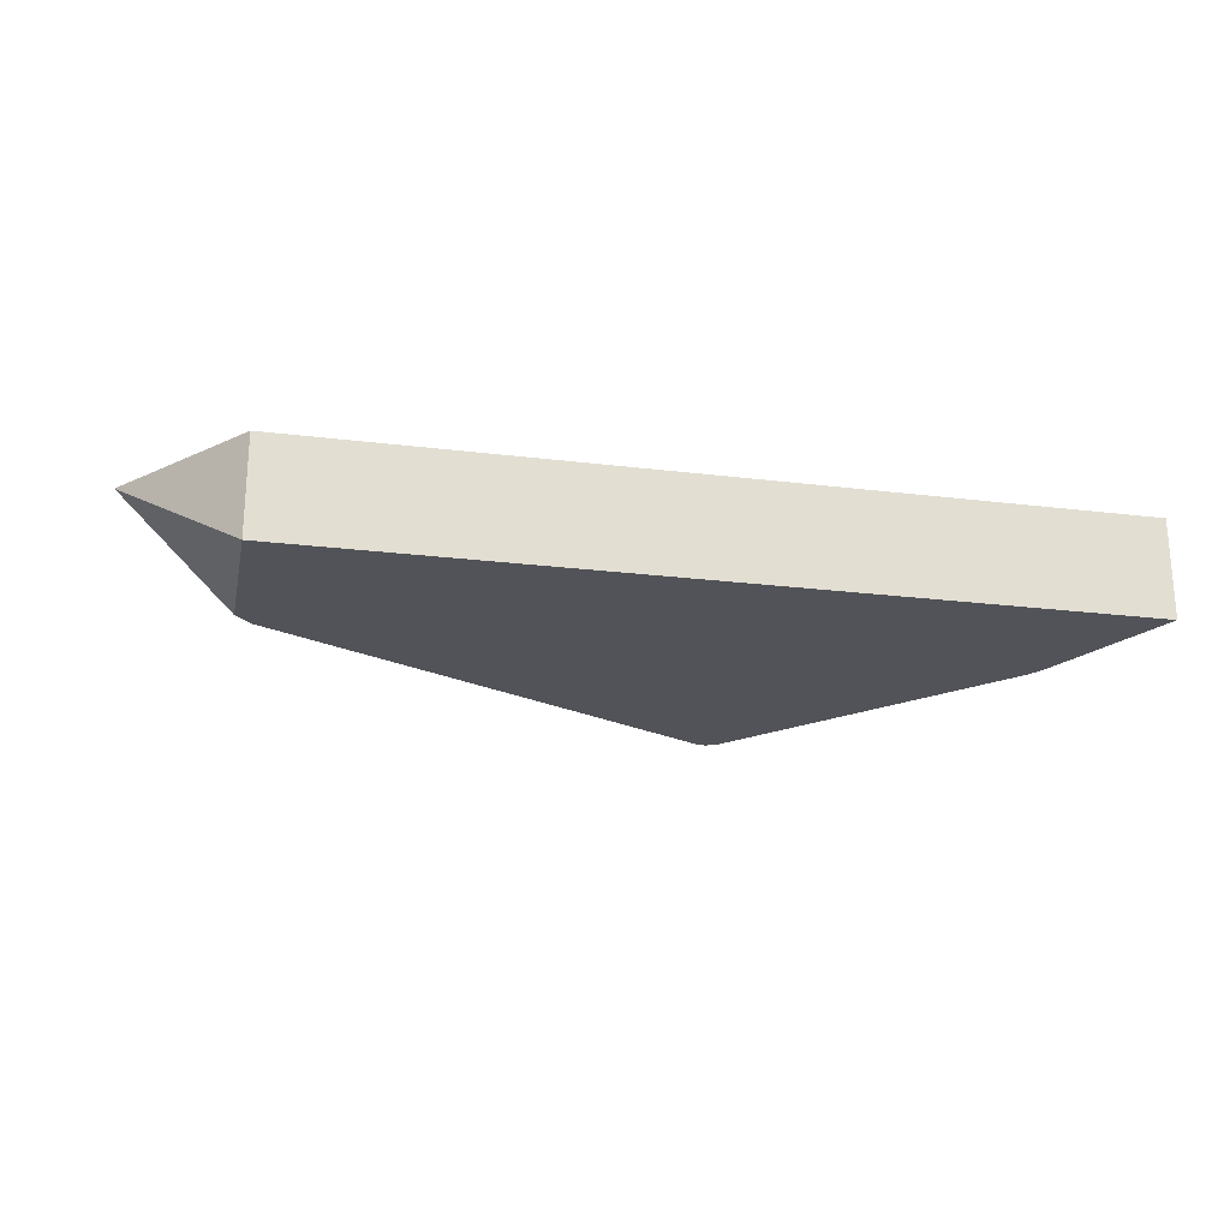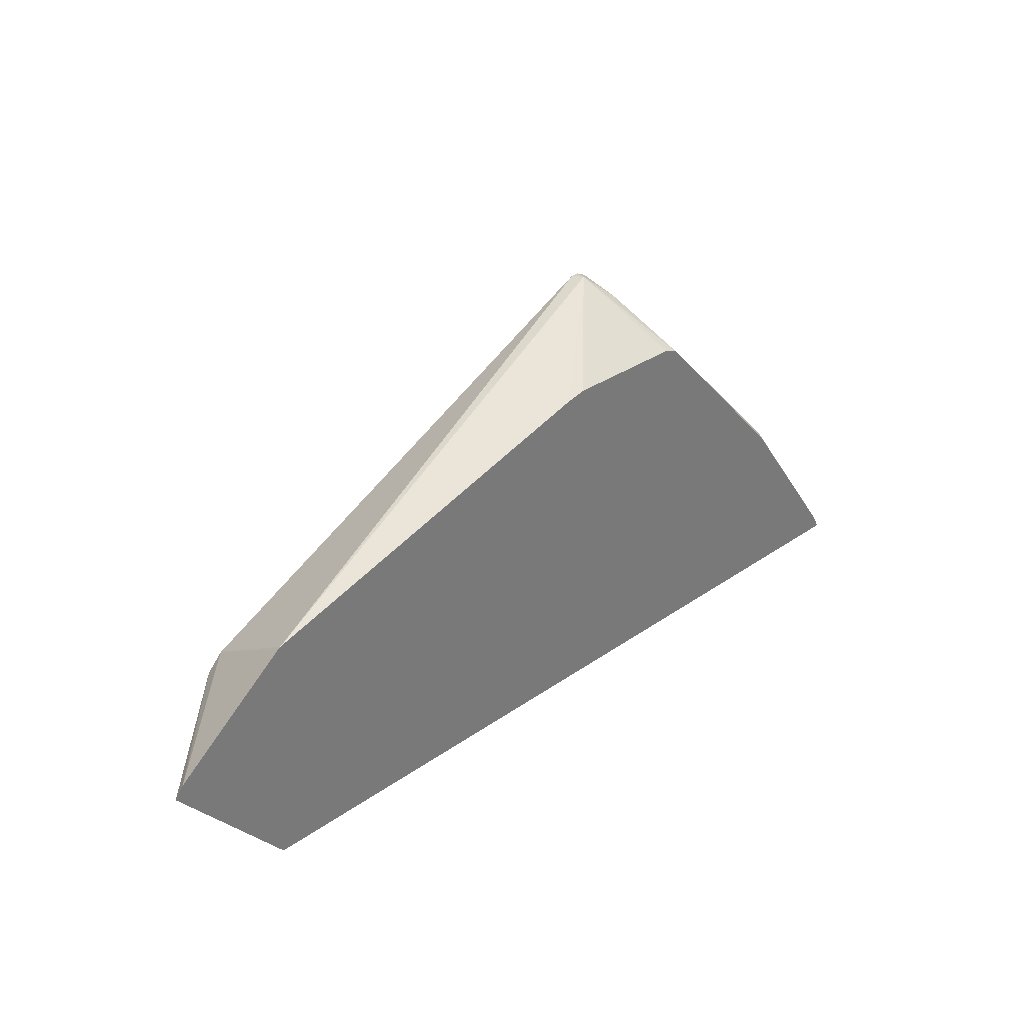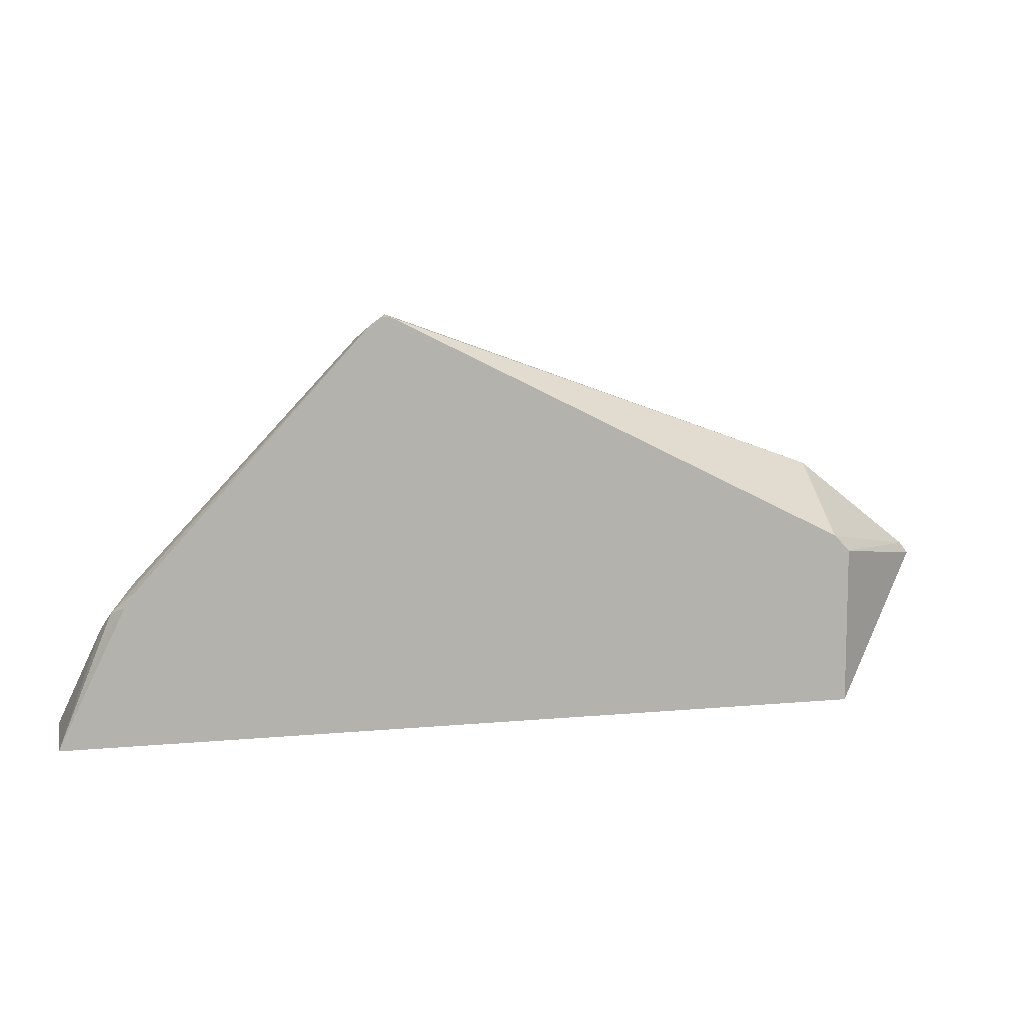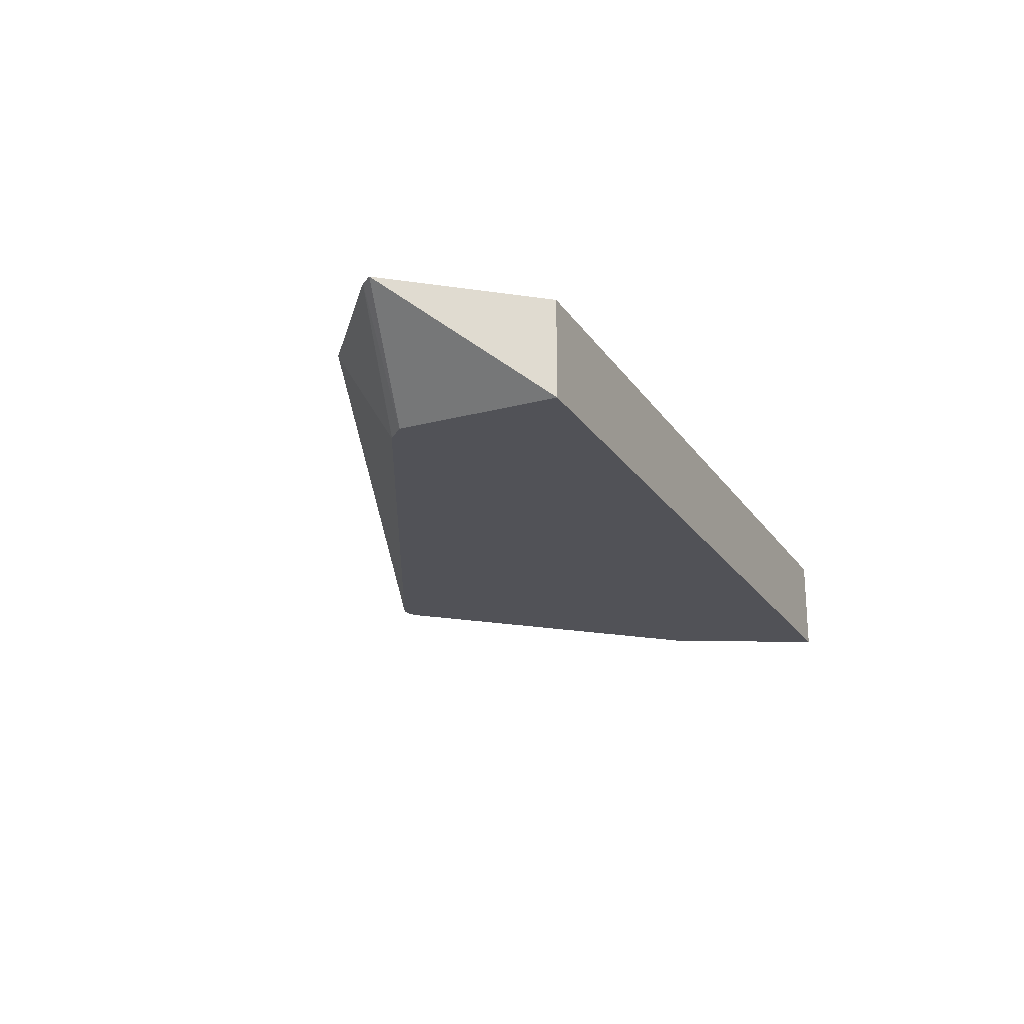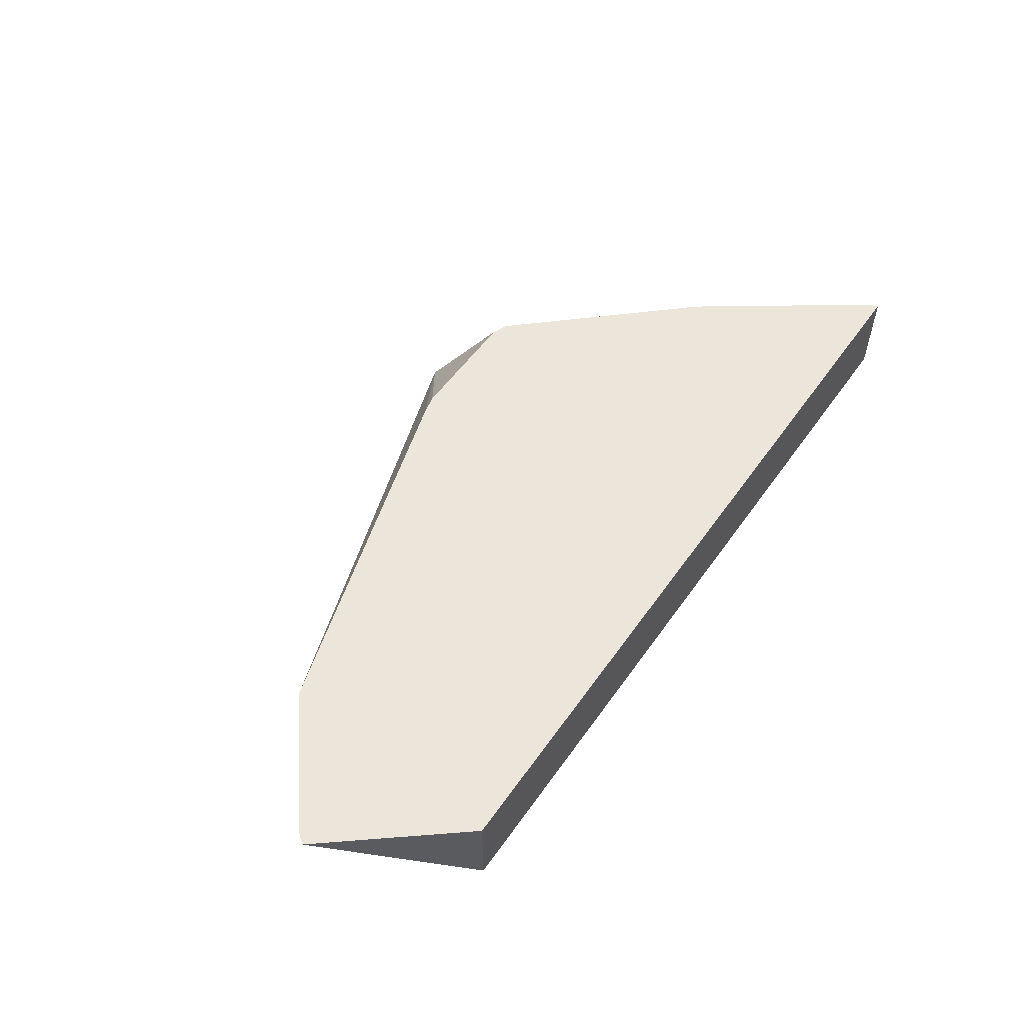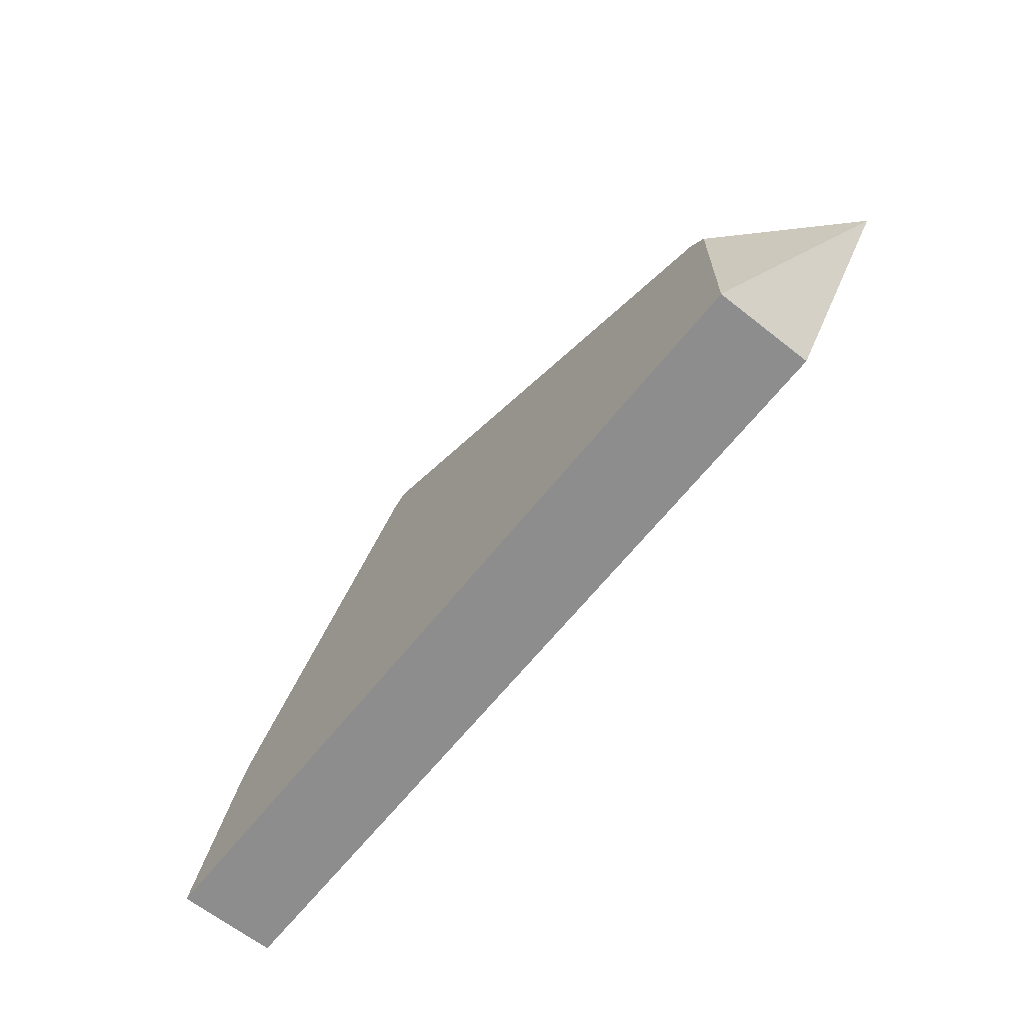
<metadata>
{"format":"obj","ext":"obj","renderer":"f3d","projection":"perspective","resolution":1024,"background":"white","views":[{"elev":-22.6,"azim":168.0,"up":"+Y"},{"elev":33.8,"azim":136.5,"up":"+Z"},{"elev":10.4,"azim":-13.0,"up":"+Z"},{"elev":-21.5,"azim":114.9,"up":"+Y"},{"elev":55.9,"azim":124.7,"up":"+Y"},{"elev":-64.7,"azim":51.5,"up":"+Z"}]}
</metadata>
<code>
v 0.2842 -0.3651 0.4439
v 0.3614 -0.3651 0.5379
v 0.2842 -0.4343 0.4439
v -0.2837 -0.3651 0.4439
v 0.3557 -0.3651 0.5455
v 0.2834 -0.4343 0.5569
v 0.2838 -0.4343 0.5564
v -0.2842 -0.4343 0.4439
v -0.2842 -0.3797 0.4439
v -0.2842 -0.3651 0.444
v 0.3553 -0.3651 0.546
v 0.3552 -0.3653 0.5459
v 0.2732 -0.4343 0.5677
v -0.2371 -0.4343 0.541
v -0.2462 -0.4228 0.5352
v -0.2529 -0.4094 0.5218
v -0.2783 -0.3651 0.4549
v 0.3549 -0.3651 0.5463
v 0.2726 -0.4343 0.5682
v -0.2301 -0.4343 0.5513
v -0.2301 -0.4067 0.5513
v -0.06826 -0.4343 0.7275
v -0.2354 -0.396 0.5406
v -0.198 -0.3651 0.5673
v 0.2747 -0.3651 0.6105
v 0.2731 -0.3651 0.6116
v 0.2721 -0.4343 0.5686
v -0.0749 -0.4121 0.7171
v -0.09083 -0.3651 0.6851
v -0.06498 -0.4343 0.7301
v -0.09241 -0.3651 0.6834
v 0.01788 -0.3651 0.6874
v -0.05619 -0.4255 0.7346
v -0.05347 -0.4343 0.7332
v -0.08868 -0.3651 0.6862
v -0.05885 -0.4343 0.7332
v 0.00423 -0.3651 0.6904
v -0.08027 -0.3651 0.6895
f 15 20 22
f 17 23 24
f 16 23 17
f 16 21 23
f 15 22 21
f 33 36 34
f 15 21 16
f 9 16 10
f 12 19 13
f 12 18 19
f 11 18 12
f 10 16 17
f 8 16 9
f 18 25 19
f 8 15 16
f 14 20 15
f 19 25 26
f 32 37 33
f 21 22 28
f 8 14 15
f 33 38 35
f 33 37 38
f 30 36 33
f 29 33 35
f 28 33 29
f 28 30 33
f 26 34 27
f 26 33 34
f 26 32 33
f 23 31 24
f 23 29 31
f 22 30 28
f 21 29 23
f 21 28 29
f 19 26 27
f 6 12 13
f 2 6 7
f 5 11 12
f 1 32 26
f 1 37 32
f 1 38 37
f 1 35 38
f 1 29 35
f 1 31 29
f 1 26 25
f 1 24 31
f 1 4 10
f 1 9 4
f 1 8 9
f 1 3 8
f 1 2 3
f 5 12 6
f 1 10 17
f 1 25 18
f 1 17 24
f 1 11 5
f 4 9 10
f 1 18 11
f 3 14 8
f 3 20 14
f 3 22 20
f 3 36 30
f 3 34 36
f 3 30 22
f 3 19 27
f 3 13 19
f 3 6 13
f 3 7 6
f 2 7 3
f 2 5 6
f 1 5 2
f 3 27 34

</code>
